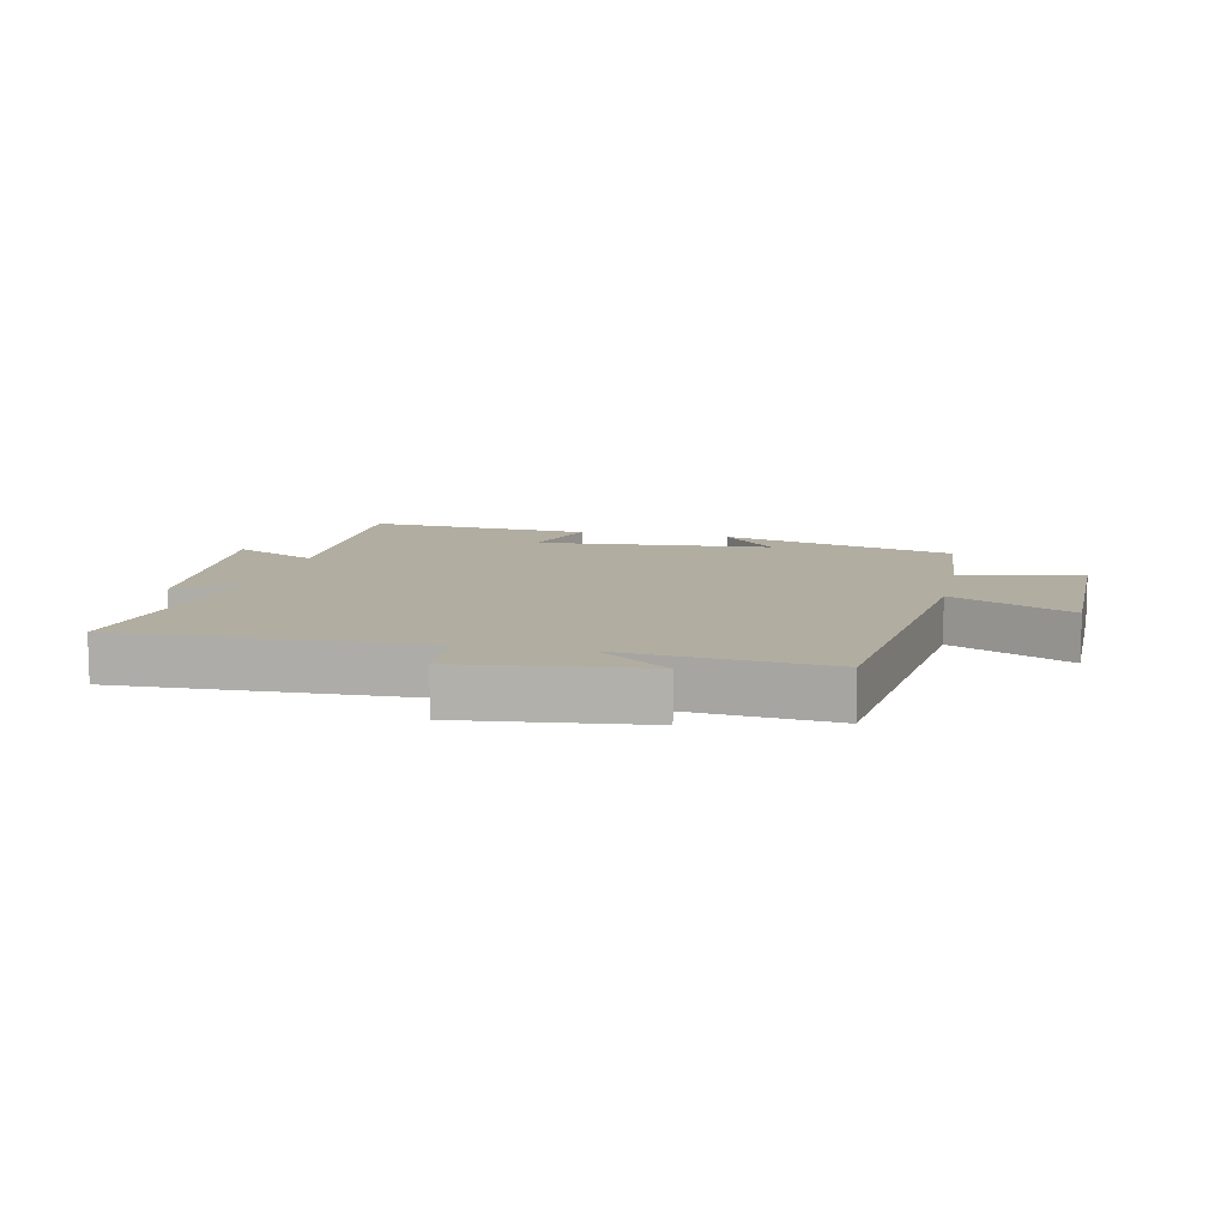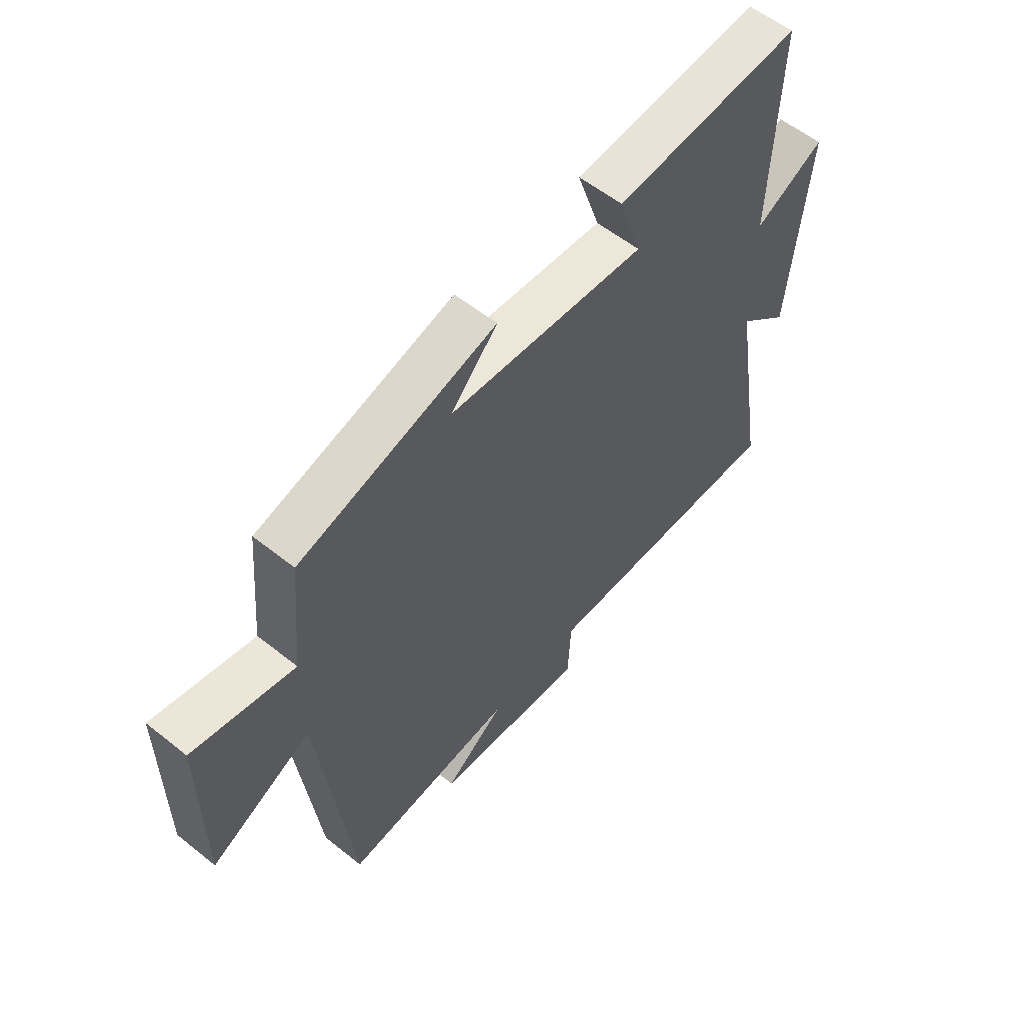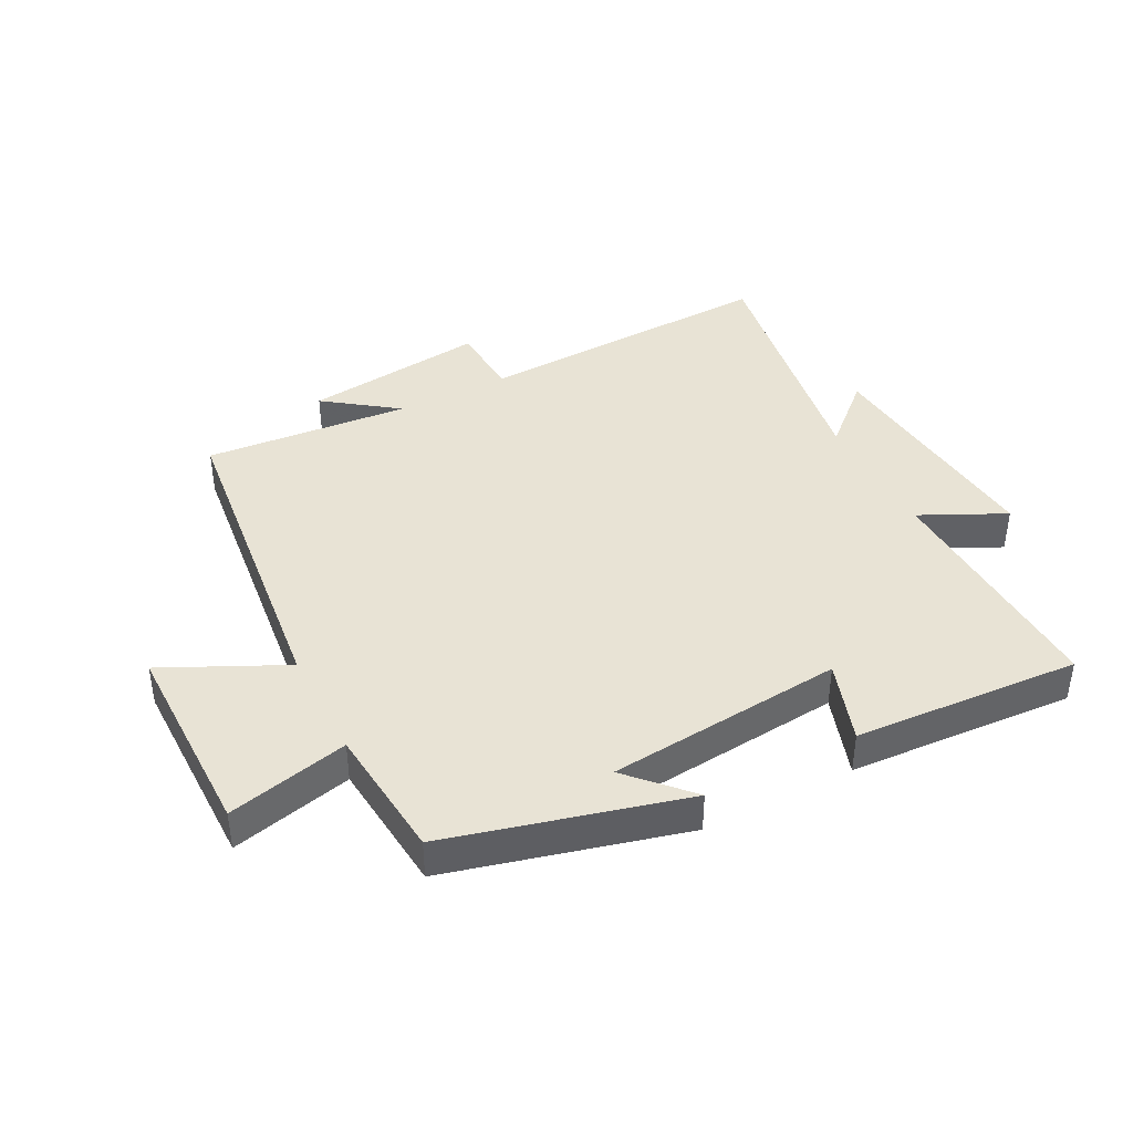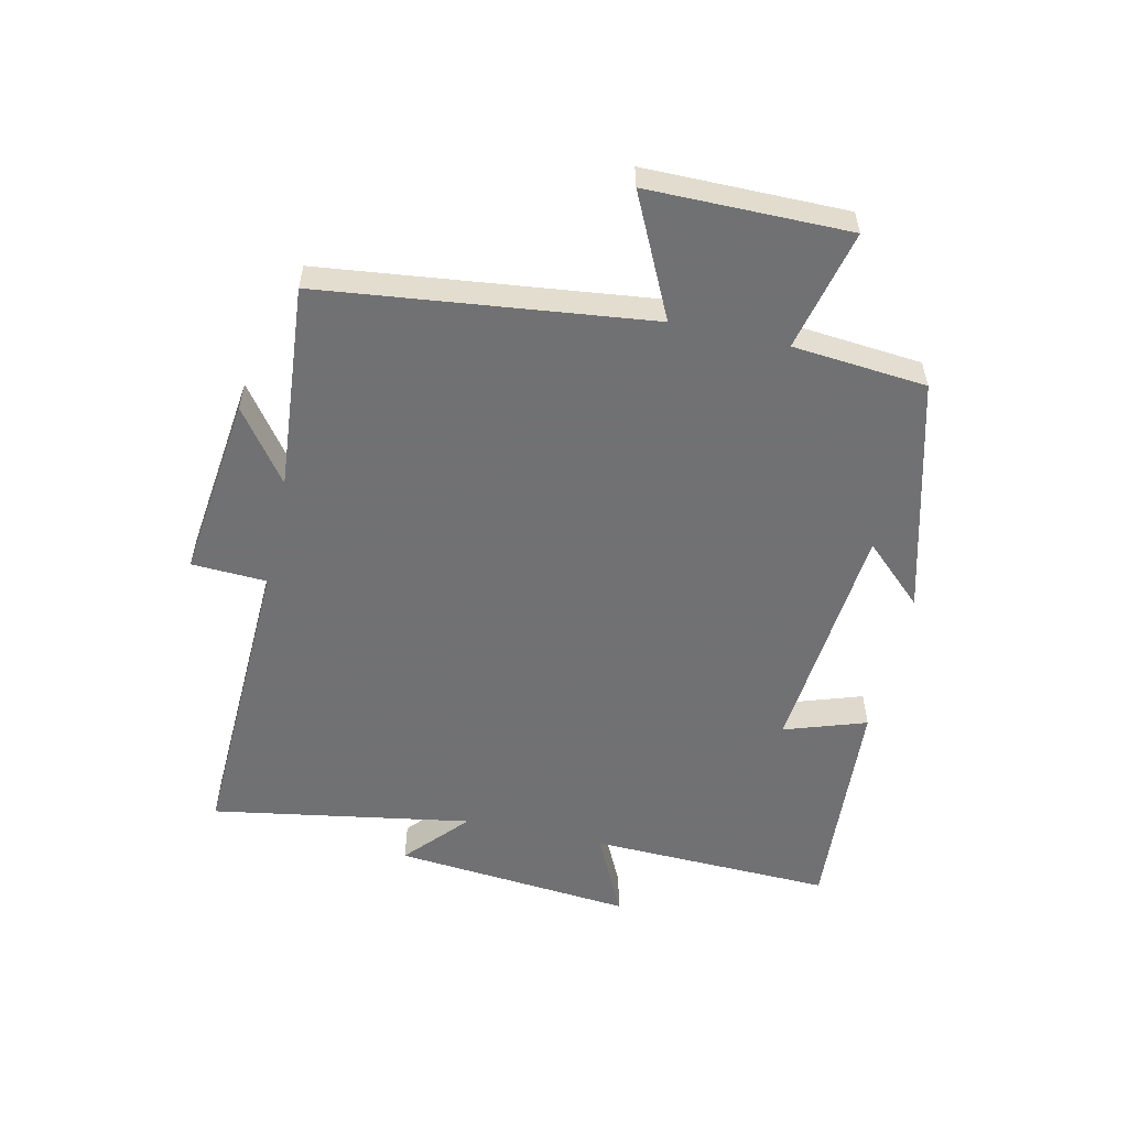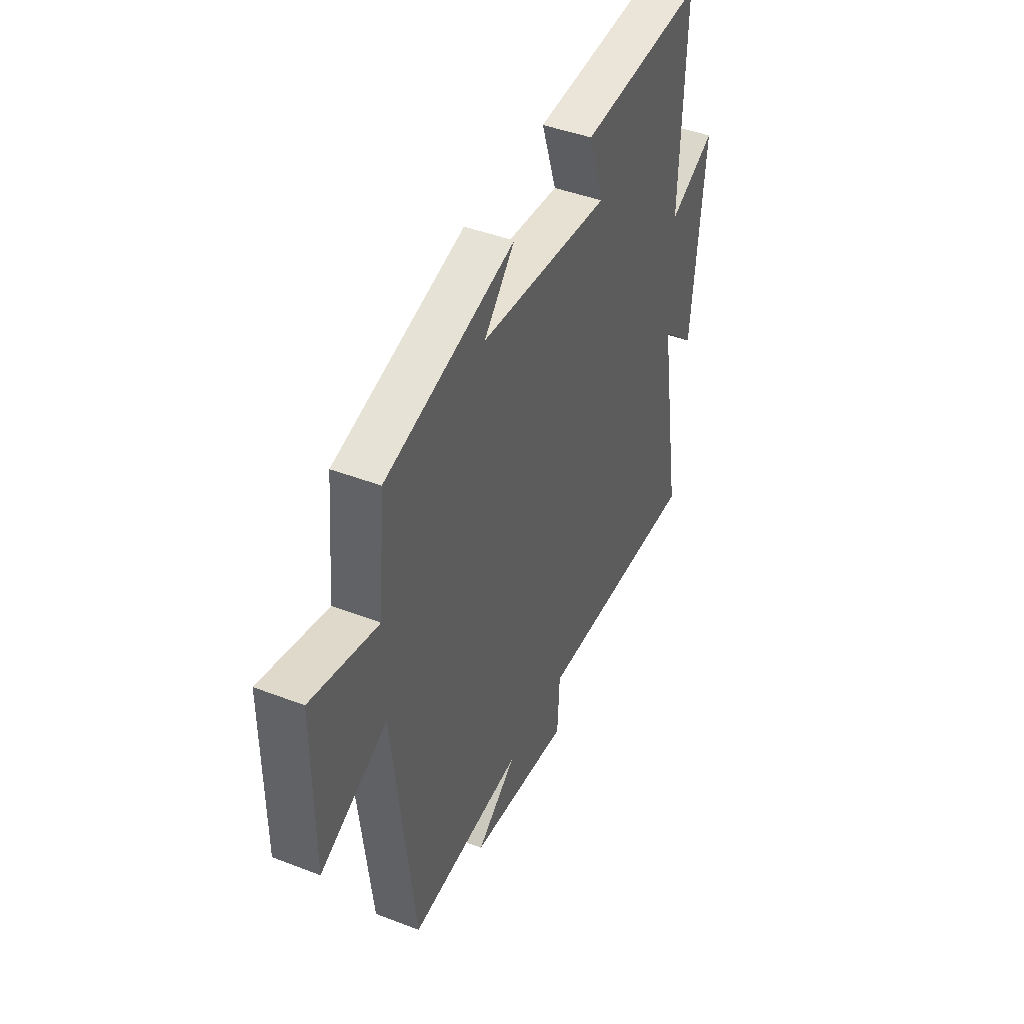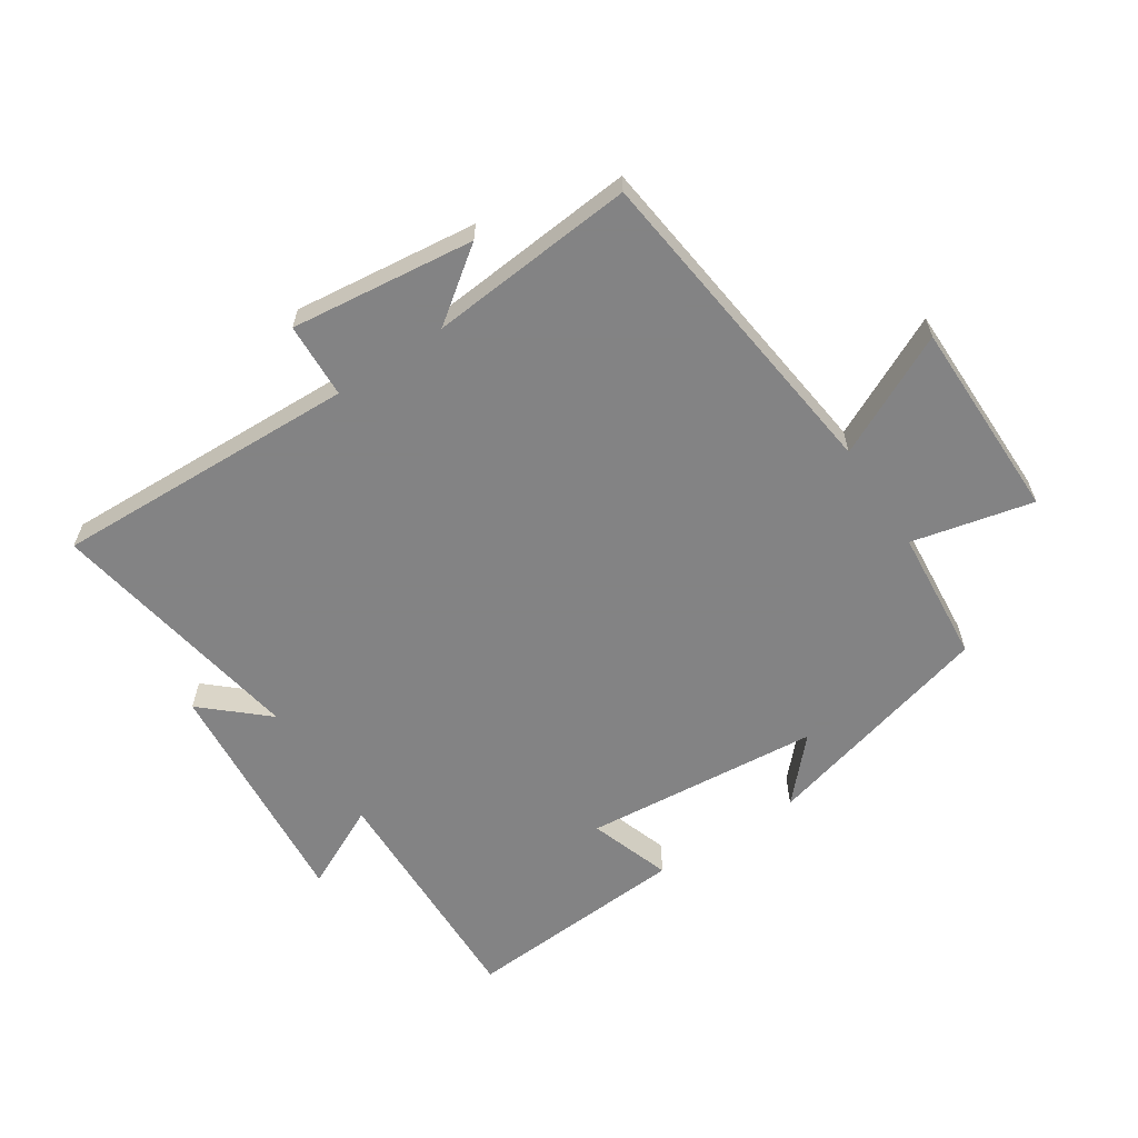
<metadata>
{"format":"obj","ext":"obj","renderer":"f3d","projection":"perspective","resolution":1024,"background":"white","views":[{"elev":10.3,"azim":-167.4,"up":"+Y"},{"elev":57.2,"azim":-50.3,"up":"+Z"},{"elev":41.0,"azim":-27.4,"up":"+Y"},{"elev":-55.3,"azim":-102.5,"up":"+Y"},{"elev":43.7,"azim":-65.6,"up":"+Z"},{"elev":-61.1,"azim":-146.4,"up":"+Y"}]}
</metadata>
<code>
v 0.57 0.07 -0.519
v 0.079 0.07 -0.5
v 0.073 0.07 -0.621
v -0.223 0.07 -0.585
v -0.107 0.07 -0.5
v -0.439 0.07 -0.528
v -0.5 0.07 0
v -0.695 0.07 -0.094
v -0.695 0.07 0.23
v -0.5 0.07 0.184
v -0.48 0.07 0.4
v -0.1 0.07 0.5
v -0.19 0.07 0.404
v 0.192 0.07 0.368
v 0.148 0.07 0.5
v 0.513 0.07 0.523
v 0.5 0.07 0.131
v 0.636 0.07 0.197
v 0.6 0.07 -0.189
v 0.5 0.07 -0.099
v 0.57 0 -0.519
v 0.079 0 -0.5
v 0.073 0 -0.621
v -0.223 0 -0.585
v -0.107 0 -0.5
v -0.439 0 -0.528
v -0.5 0 0
v -0.695 0 -0.094
v -0.695 0 0.23
v -0.5 0 0.184
v -0.48 0 0.4
v -0.1 0 0.5
v -0.19 0 0.404
v 0.192 0 0.368
v 0.148 0 0.5
v 0.513 0 0.523
v 0.5 0 0.131
v 0.636 0 0.197
v 0.6 0 -0.189
v 0.5 0 -0.099
f 17 18 19 20
f 14 15 16 17
f 13 14 17 20
f 10 11 12 13
f 20 1 2
f 13 20 2
f 10 13 2
f 7 8 9 10
f 5 6 7 10
f 2 3 4 5
f 2 5 10
f 40 39 38 37
f 37 36 35 34
f 40 37 34 33
f 33 32 31 30
f 22 21 40
f 22 40 33
f 22 33 30
f 30 29 28 27
f 30 27 26 25
f 25 24 23 22
f 30 25 22
f 1 21 22 2
f 2 22 23 3
f 3 23 24 4
f 4 24 25 5
f 5 25 26 6
f 6 26 27 7
f 7 27 28 8
f 8 28 29 9
f 9 29 30 10
f 10 30 31 11
f 11 31 32 12
f 12 32 33 13
f 13 33 34 14
f 14 34 35 15
f 15 35 36 16
f 16 36 37 17
f 17 37 38 18
f 18 38 39 19
f 19 39 40 20
f 20 40 21 1

</code>
